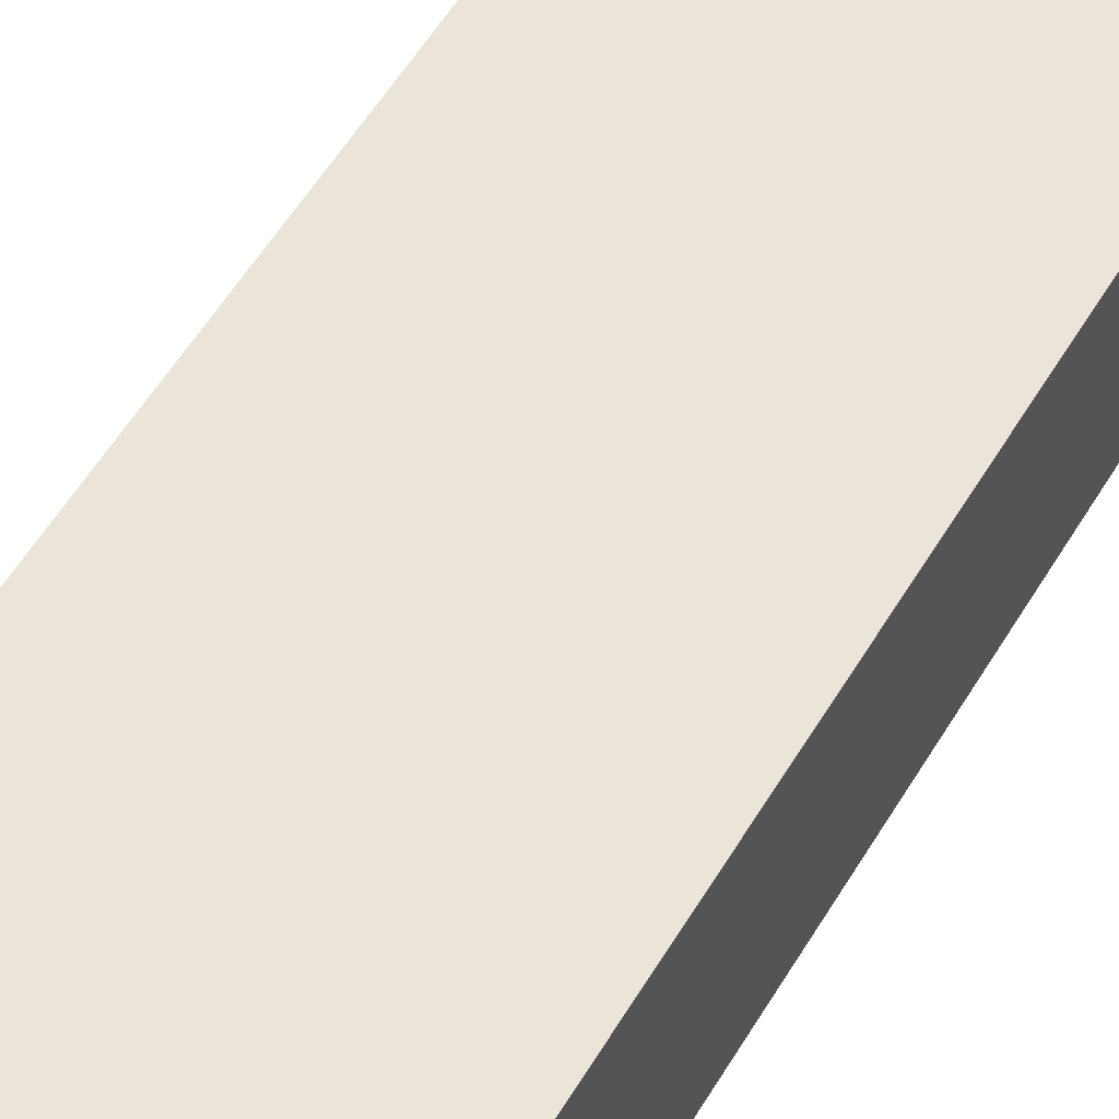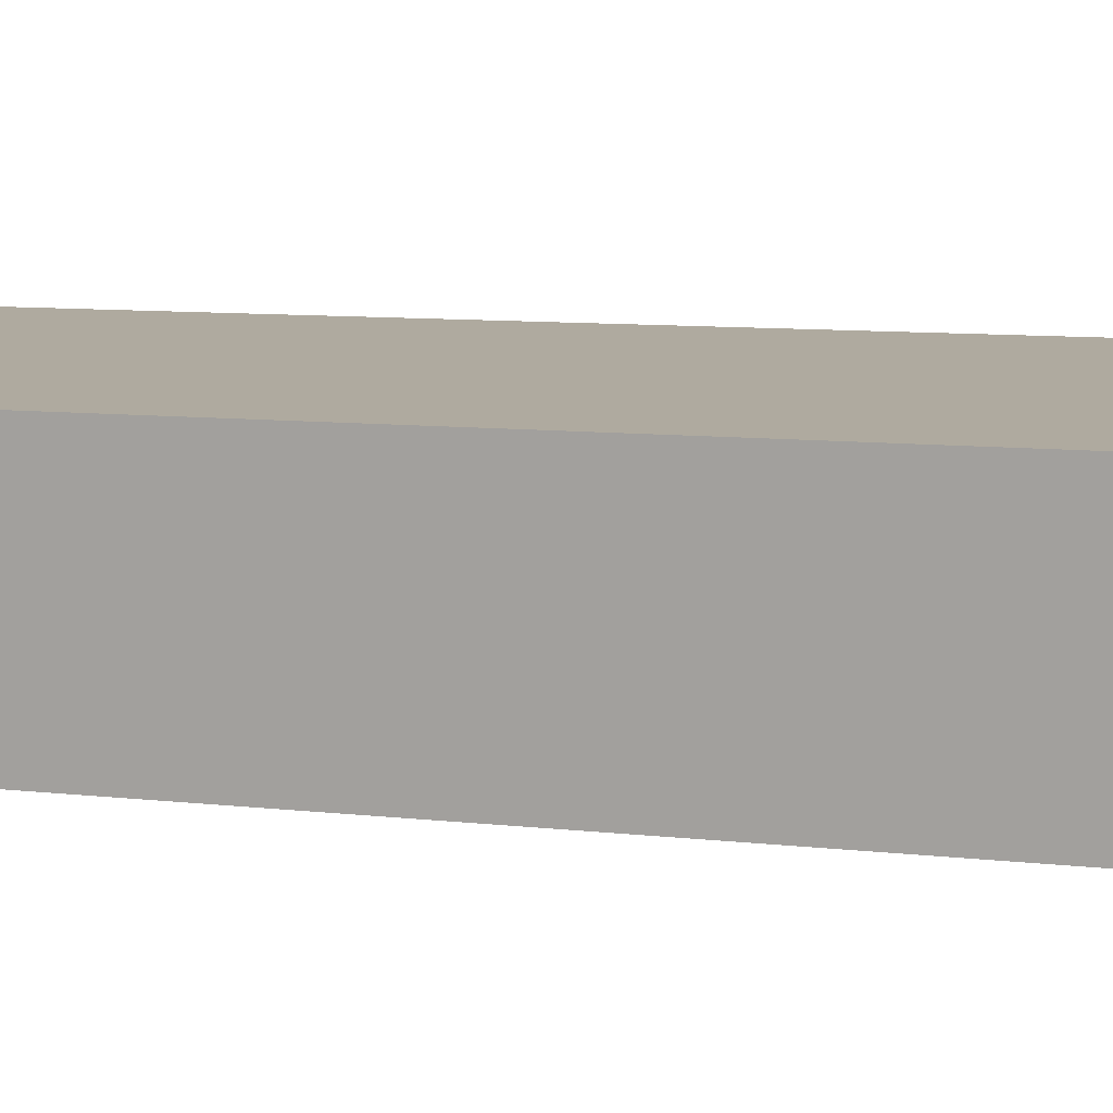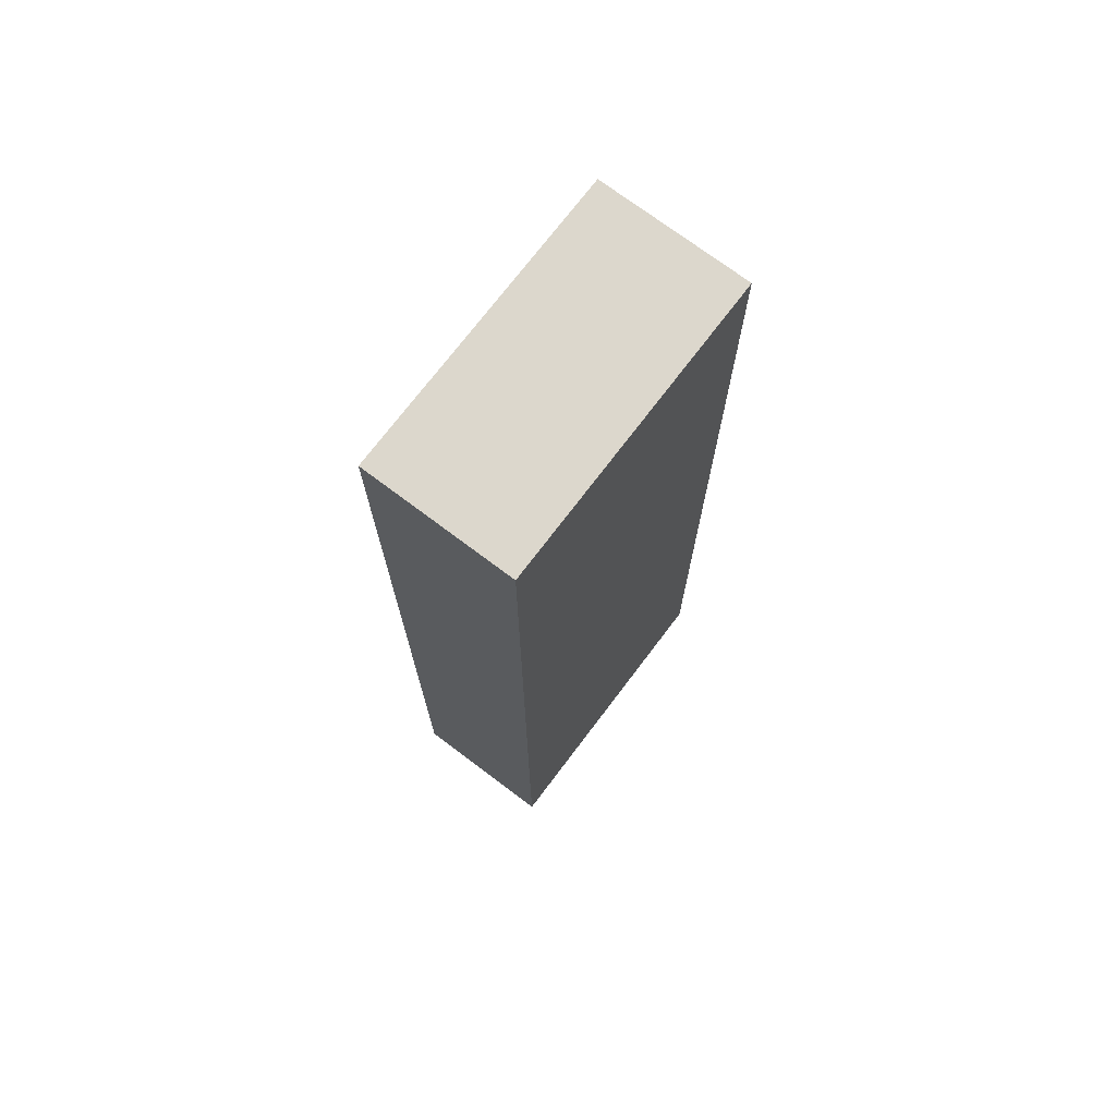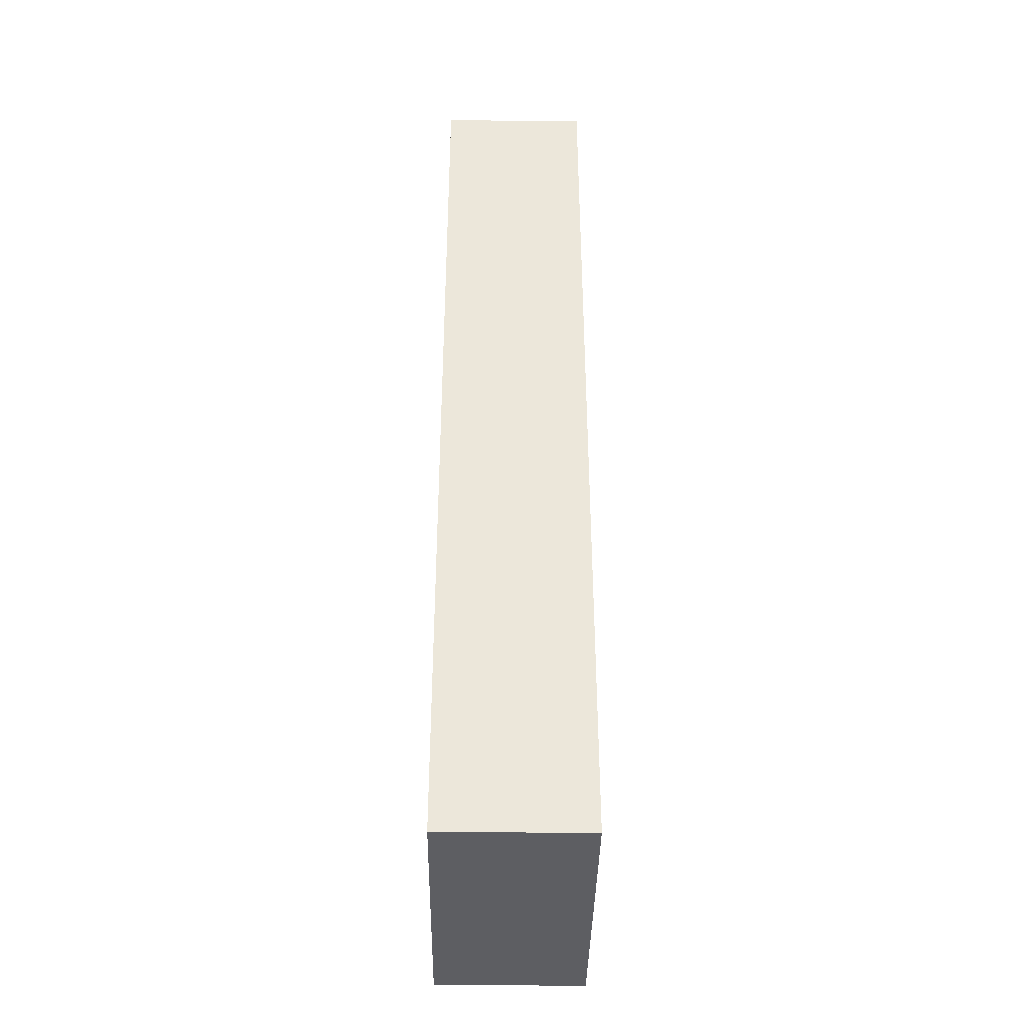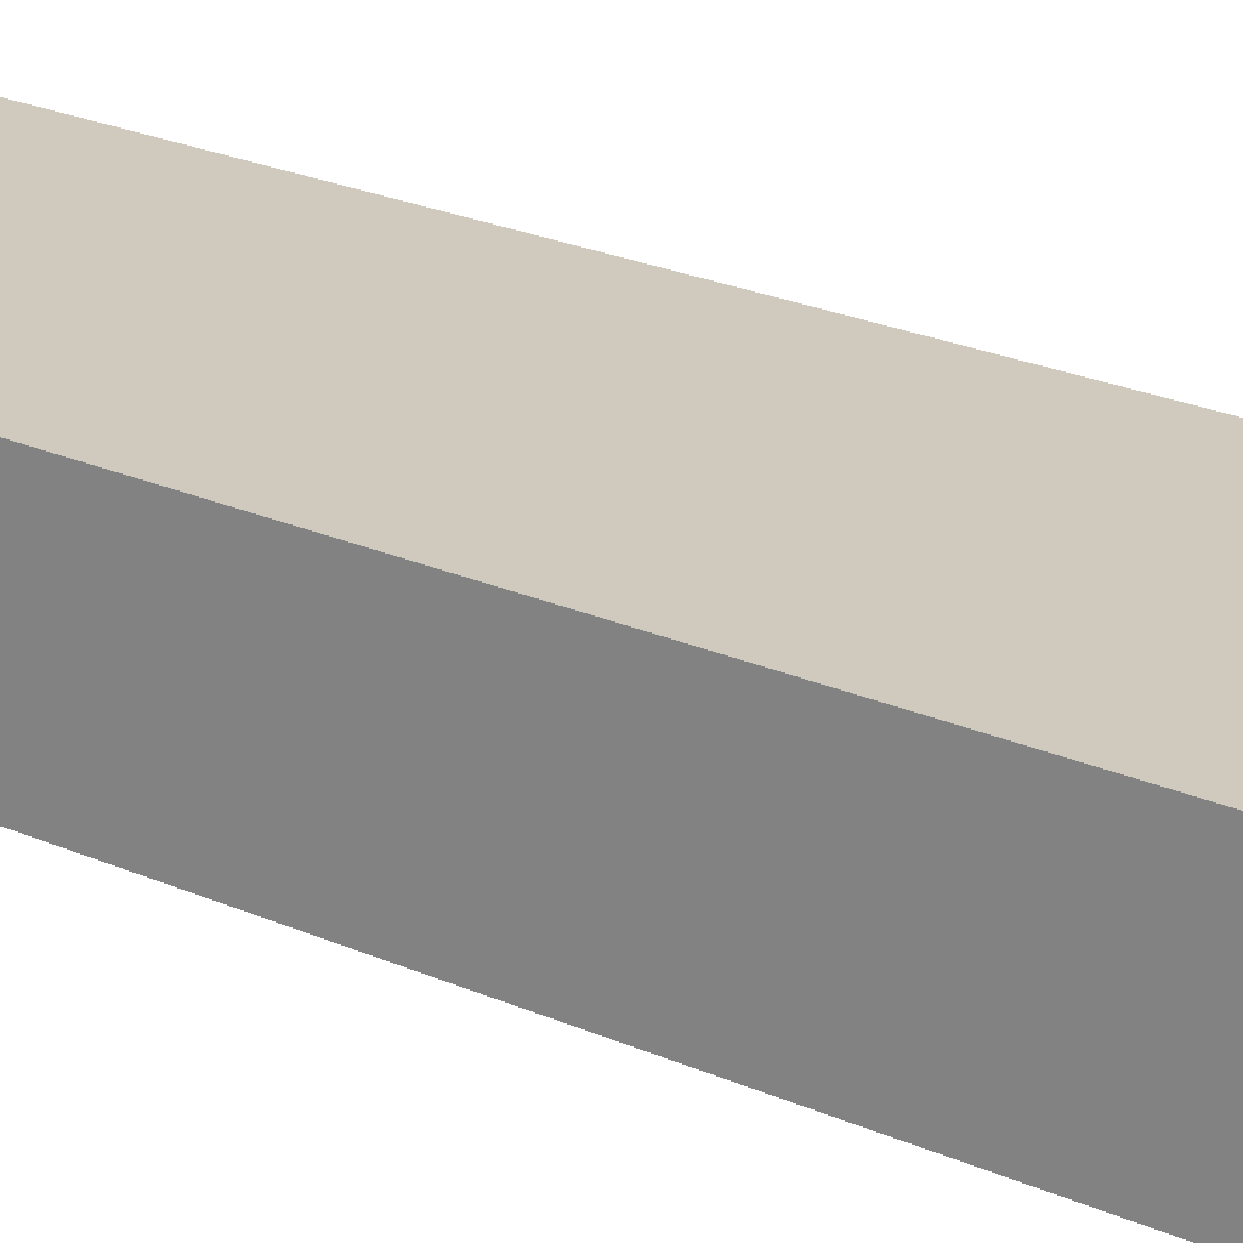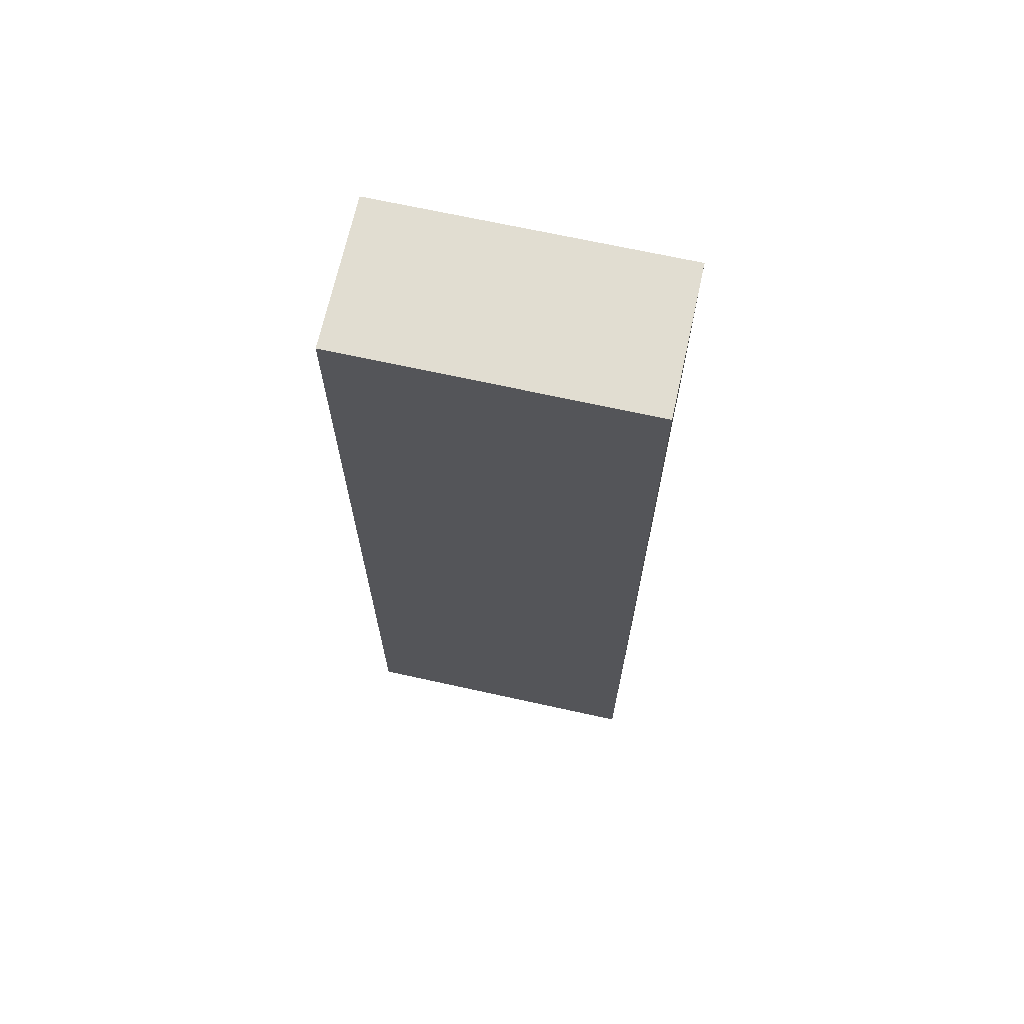
<metadata>
{"format":"obj","ext":"obj","renderer":"f3d","projection":"perspective","resolution":1024,"background":"white","views":[{"elev":58.0,"azim":-148.9,"up":"+Z"},{"elev":6.5,"azim":113.0,"up":"+Z"},{"elev":72.8,"azim":-49.5,"up":"+Y"},{"elev":-39.4,"azim":92.6,"up":"+Y"},{"elev":25.3,"azim":-54.9,"up":"+Z"},{"elev":68.7,"azim":-164.1,"up":"+Y"}]}
</metadata>
<code>
v  7.219 22.92 -0.4339
v  0.2148 22.92 3.57
v  7.433 22.92 3.137
v  0.0004893 22.92 -0.0007242
v  7.433 -1.921e-16 3.138
v  0.2143 -2.186e-16 3.571
v  0 0 0
v  7.219 2.653e-17 -0.4332
g defaultobject
f 1 2 3
f 2 1 4
f 5 2 6
f 2 5 3
f 7 2 4
f 2 7 6
f 8 4 1
f 4 8 7
f 8 3 5
f 3 8 1
f 6 8 5
f 8 6 7

</code>
